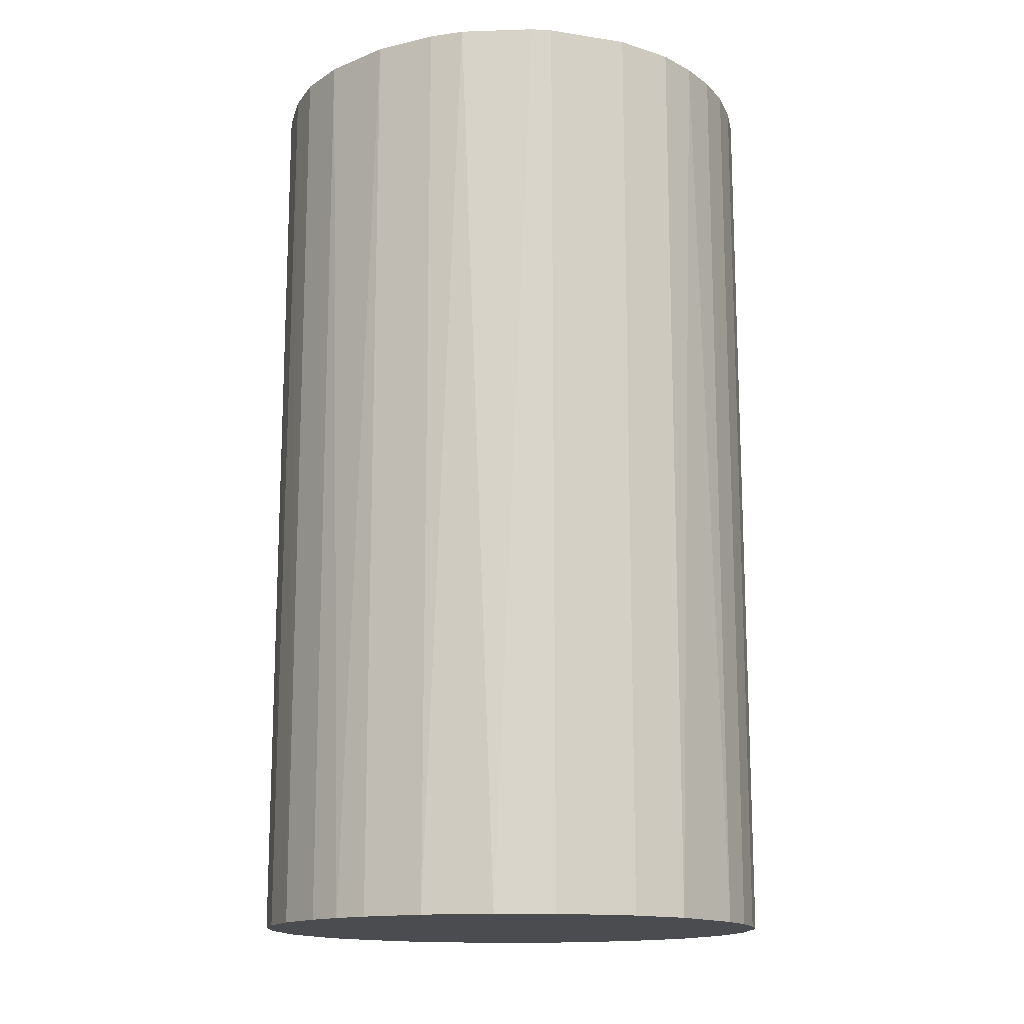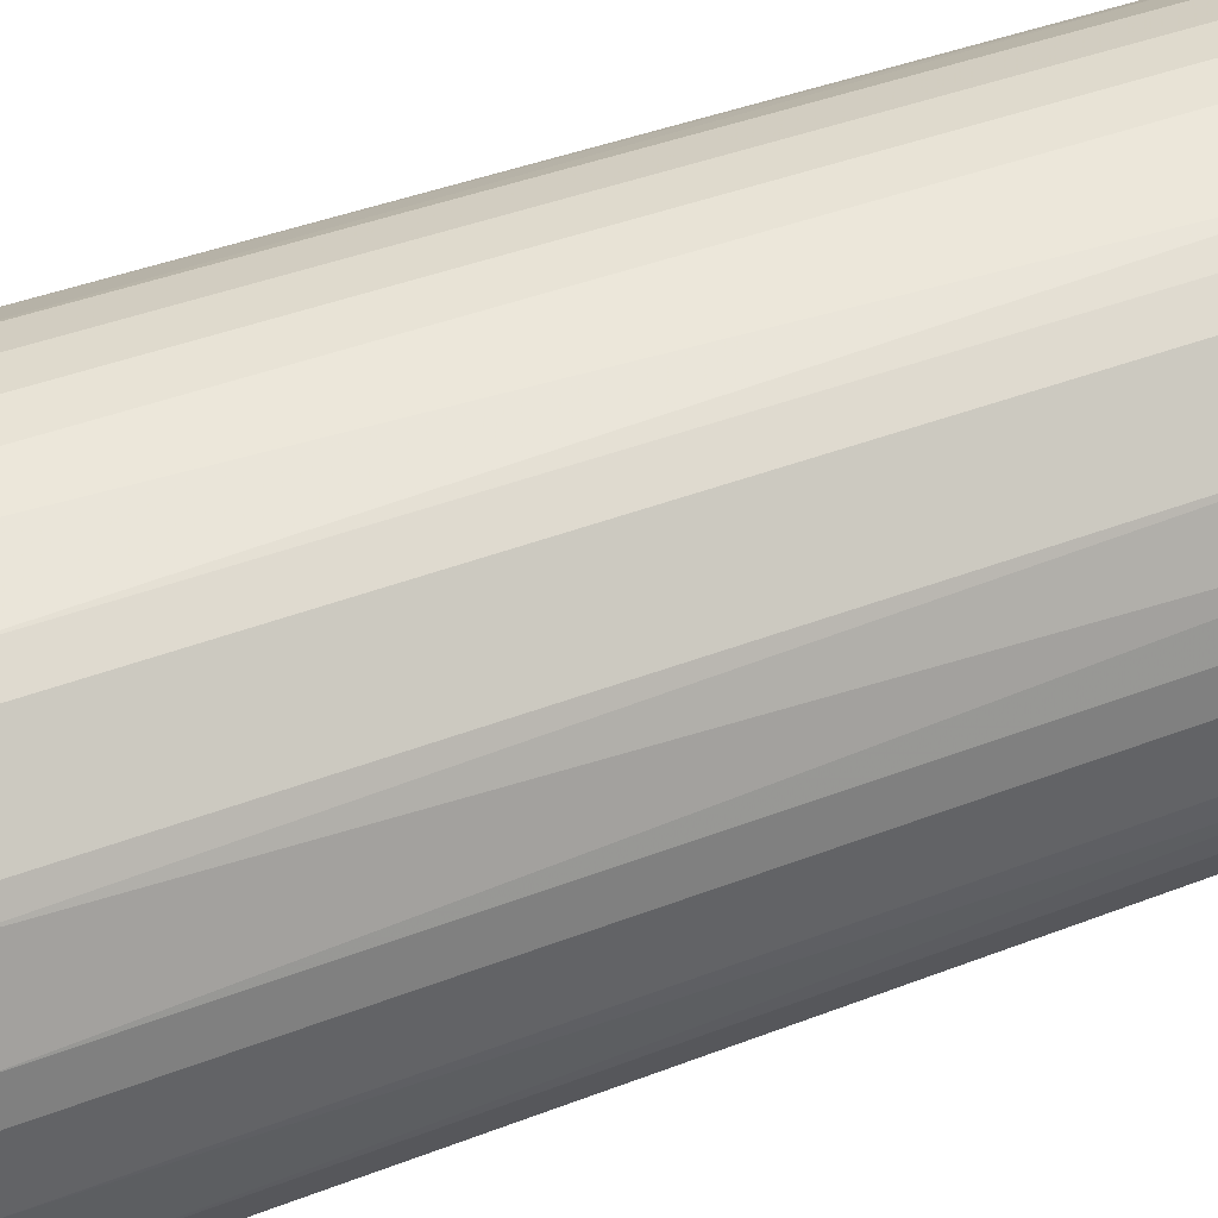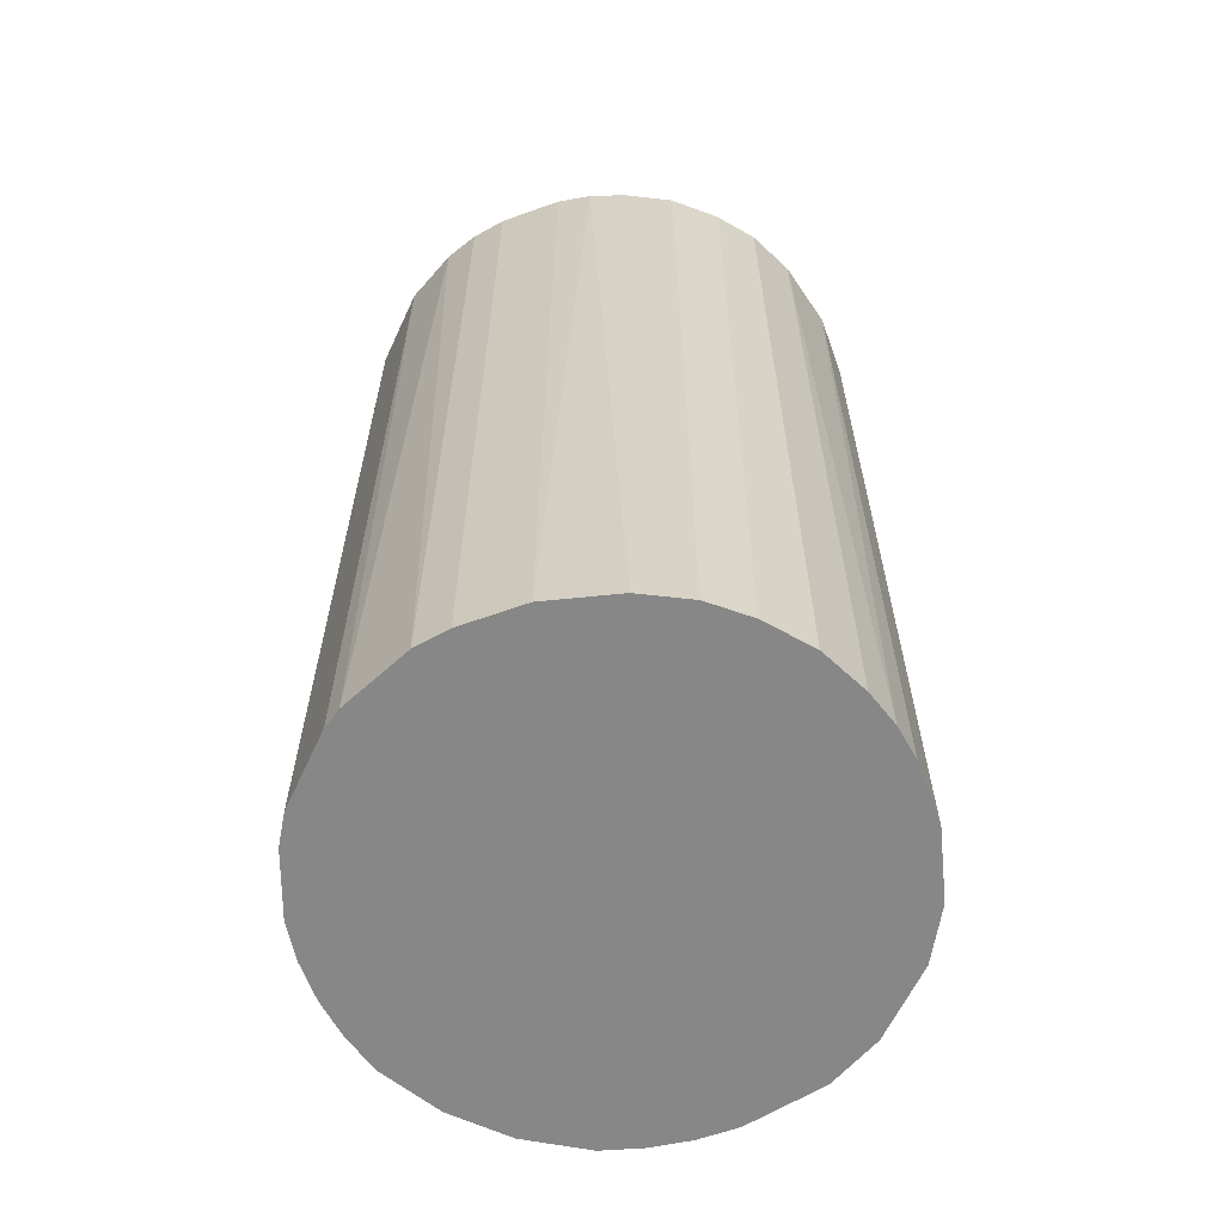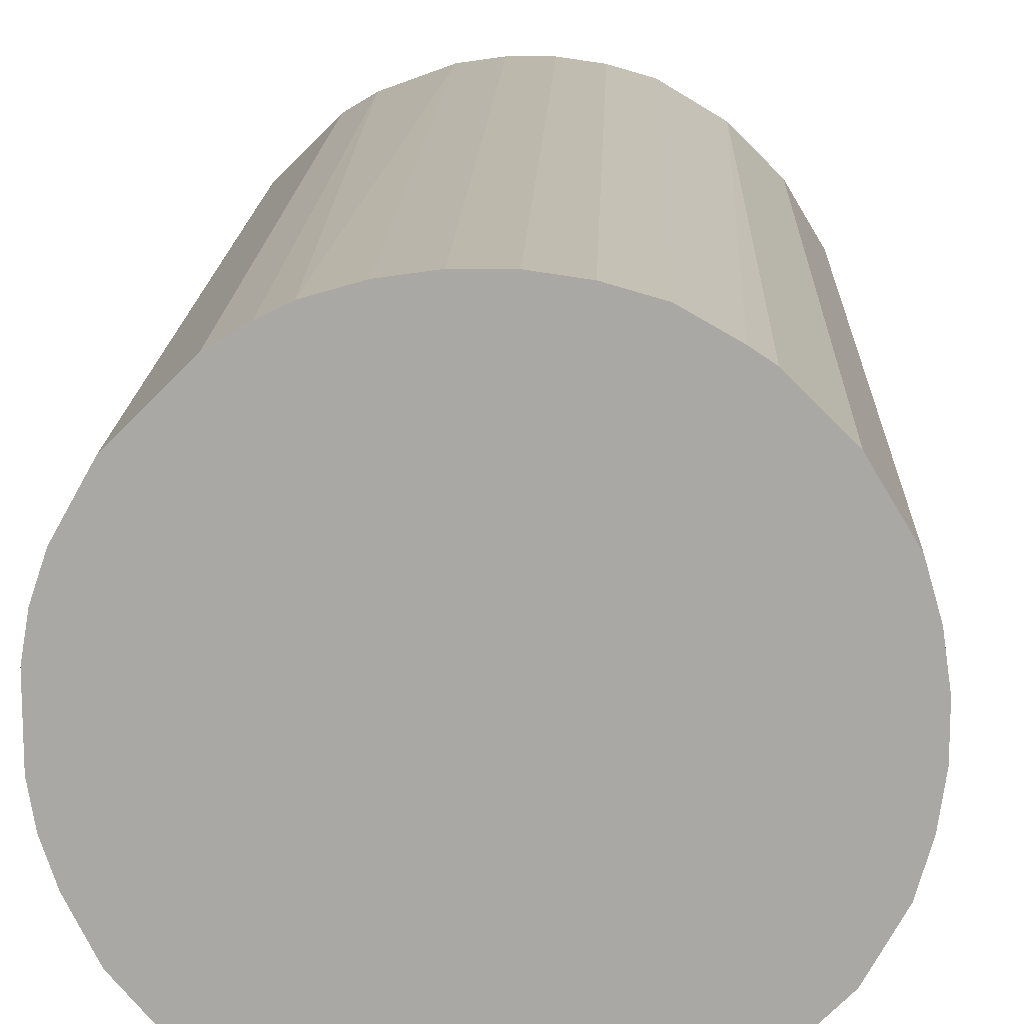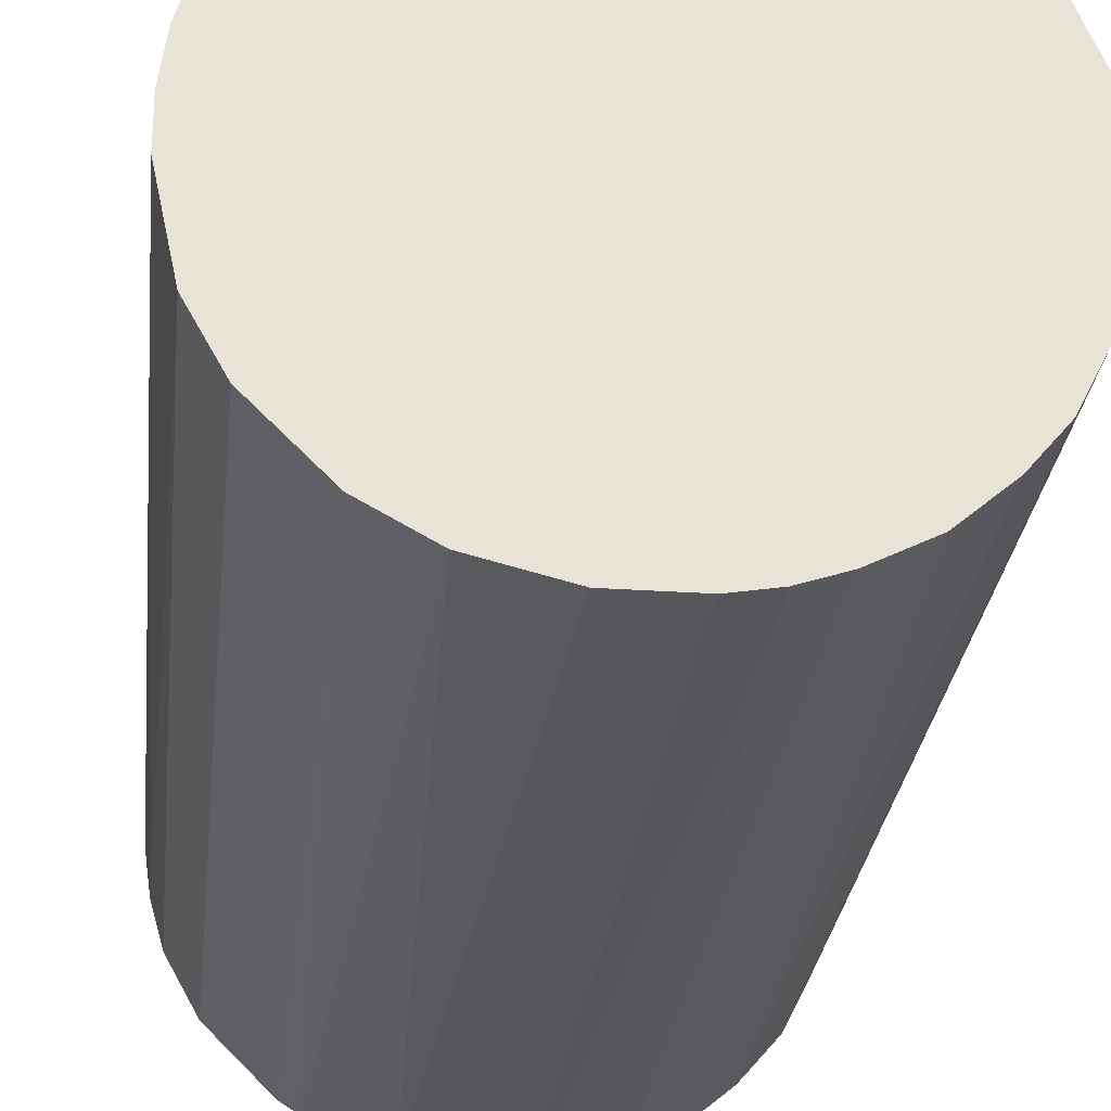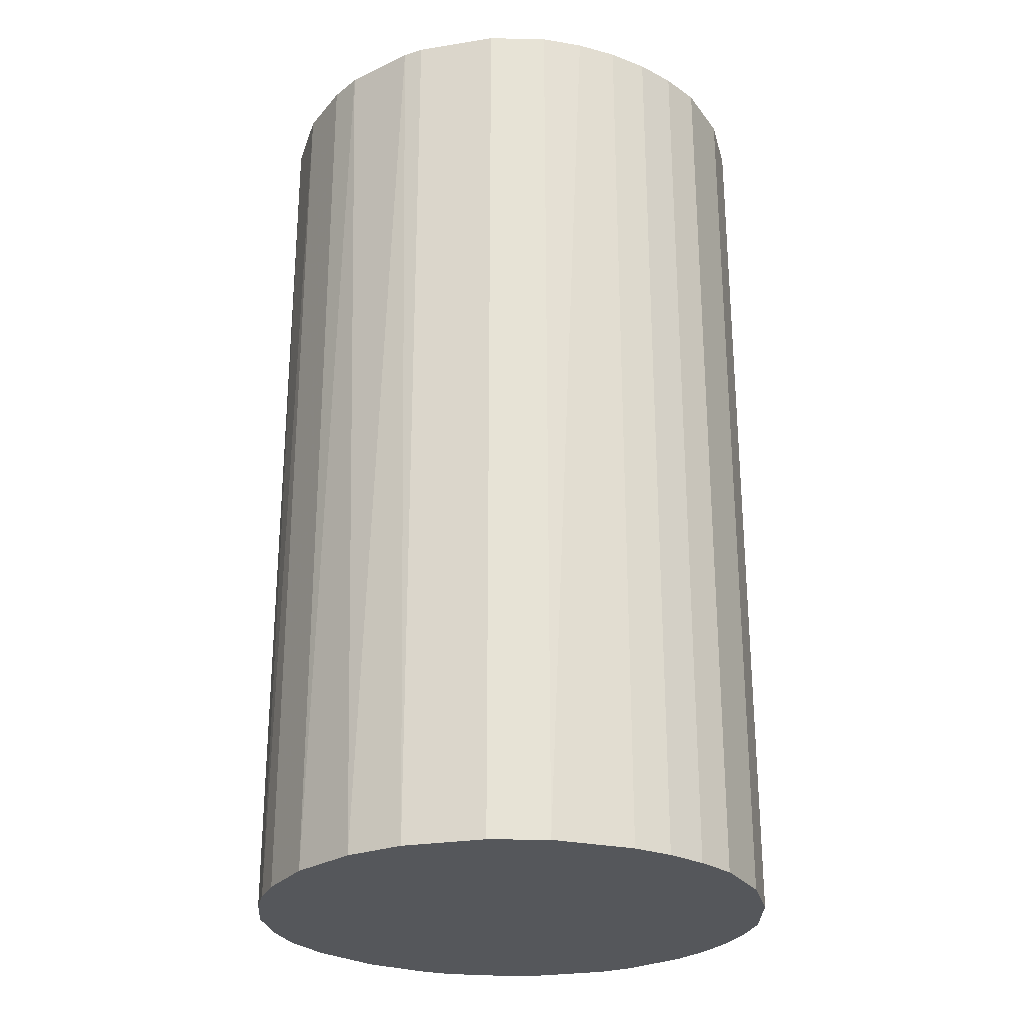
<metadata>
{"format":"obj","ext":"obj","renderer":"f3d","projection":"perspective","resolution":1024,"background":"white","views":[{"elev":-15.1,"azim":26.7,"up":"+Z"},{"elev":41.5,"azim":-115.1,"up":"+Y"},{"elev":-62.3,"azim":-70.0,"up":"+Z"},{"elev":14.8,"azim":1.9,"up":"+Y"},{"elev":-27.2,"azim":174.0,"up":"+Y"},{"elev":-26.6,"azim":59.2,"up":"+Z"}]}
</metadata>
<code>
o convex_0
v -0.02774 -0.00337 -0.0503
v 0.02787 0.002248 0.0503
v 0.02725 0.006625 0.0503
v 0.02787 0.002248 -0.0503
v 0.0035 -0.02774 0.0503
v -0.01337 0.02474 0.0503
v 0.002248 0.02787 -0.0503
v 0.011 -0.02586 -0.0503
v -0.02336 -0.01586 0.0503
v -0.01586 -0.02336 -0.0503
v 0.01537 0.02349 0.0503
v 0.02287 -0.01649 0.0503
v -0.02399 0.01474 -0.0503
v -0.02712 0.007245 0.0503
v 0.02224 0.01724 -0.0503
v 0.02599 -0.01087 -0.0503
v -0.01337 0.02474 -0.0503
v -0.01087 -0.02586 0.0503
v -0.00337 -0.02774 -0.0503
v -0.002118 0.02787 0.0503
v -0.02336 -0.01586 -0.0503
v -0.02712 -0.007115 0.0503
v 0.011 0.02599 -0.0503
v -0.02274 0.01662 0.0503
v 0.01475 -0.02399 0.0503
v 0.01662 -0.02274 -0.0503
v 0.02224 0.01724 0.0503
v 0.02725 -0.006489 0.0503
v 0.006625 0.02725 0.0503
v 0.02599 0.011 -0.0503
v -0.02712 0.007245 -0.0503
v -0.006494 0.02725 -0.0503
v -0.01961 -0.02024 0.0503
v -0.01649 0.02287 -0.0503
v 0.02287 -0.01649 -0.0503
v 0.01724 0.02224 -0.0503
v -0.02774 0.0035 0.0503
v 0.0035 -0.02774 -0.0503
v -0.00337 -0.02774 0.0503
v -0.02586 -0.01087 -0.0503
v 0.02787 -0.002118 -0.0503
v -0.007115 -0.02711 -0.0503
v 0.007245 -0.02712 0.0503
v 0.02599 0.011 0.0503
v -0.01087 0.02599 0.0503
v -0.01649 0.02287 0.0503
v -0.02586 0.011 0.0503
v 0.02599 -0.01087 0.0503
v -0.01586 -0.02336 0.0503
v 0.011 0.02599 0.0503
v -0.02024 -0.01961 -0.0503
v -0.02774 -0.00337 0.0503
v -0.02774 0.0035 -0.0503
v -0.02274 0.01662 -0.0503
v 0.01662 -0.02274 0.0503
v -0.01087 -0.02586 -0.0503
v -0.02586 -0.01087 0.0503
v 0.01724 0.02224 0.0503
v -0.006494 0.02725 0.0503
v 0.006625 0.02725 -0.0503
v 0.02725 0.006625 -0.0503
v 0.002248 0.02787 0.0503
v 0.02787 -0.002118 0.0503
v -0.002118 0.02787 -0.0503
f 32 20 64
f 3 2 4
f 2 3 5
f 5 3 6
f 4 1 7
f 1 4 8
f 5 6 9
f 1 8 10
f 6 3 11
f 2 5 12
f 7 1 13
f 9 6 14
f 4 7 15
f 8 4 16
f 7 13 17
f 5 9 18
f 10 8 19
f 6 11 20
f 1 10 21
f 9 14 22
f 15 7 23
f 14 6 24
f 12 5 25
f 8 16 26
f 25 8 26
f 11 3 27
f 2 12 28
f 20 11 29
f 4 15 30
f 15 27 30
f 13 1 31
f 7 17 32
f 18 9 33
f 6 17 34
f 17 13 34
f 16 12 35
f 12 26 35
f 26 16 35
f 15 23 36
f 23 11 36
f 27 15 36
f 22 14 37
f 14 31 37
f 5 19 38
f 19 8 38
f 5 18 39
f 19 5 39
f 1 21 40
f 21 9 40
f 22 1 40
f 4 2 41
f 16 4 41
f 28 16 41
f 10 19 42
f 39 18 42
f 19 39 42
f 25 5 43
f 8 25 43
f 5 38 43
f 38 8 43
f 27 3 44
f 3 30 44
f 30 27 44
f 17 6 45
f 6 20 45
f 32 17 45
f 24 6 46
f 6 34 46
f 34 24 46
f 14 24 47
f 24 13 47
f 13 31 47
f 31 14 47
f 12 16 48
f 28 12 48
f 16 28 48
f 10 18 49
f 18 33 49
f 33 10 49
f 11 23 50
f 29 11 50
f 23 29 50
f 9 21 51
f 21 10 51
f 33 9 51
f 10 33 51
f 1 22 52
f 37 1 52
f 22 37 52
f 31 1 53
f 1 37 53
f 37 31 53
f 13 24 54
f 34 13 54
f 24 34 54
f 12 25 55
f 26 12 55
f 25 26 55
f 18 10 56
f 10 42 56
f 42 18 56
f 9 22 57
f 40 9 57
f 22 40 57
f 11 27 58
f 36 11 58
f 27 36 58
f 20 32 59
f 45 20 59
f 32 45 59
f 23 7 60
f 7 29 60
f 29 23 60
f 3 4 61
f 30 3 61
f 4 30 61
f 7 20 62
f 20 29 62
f 29 7 62
f 2 28 63
f 41 2 63
f 28 41 63
f 20 7 64
f 7 32 64

</code>
